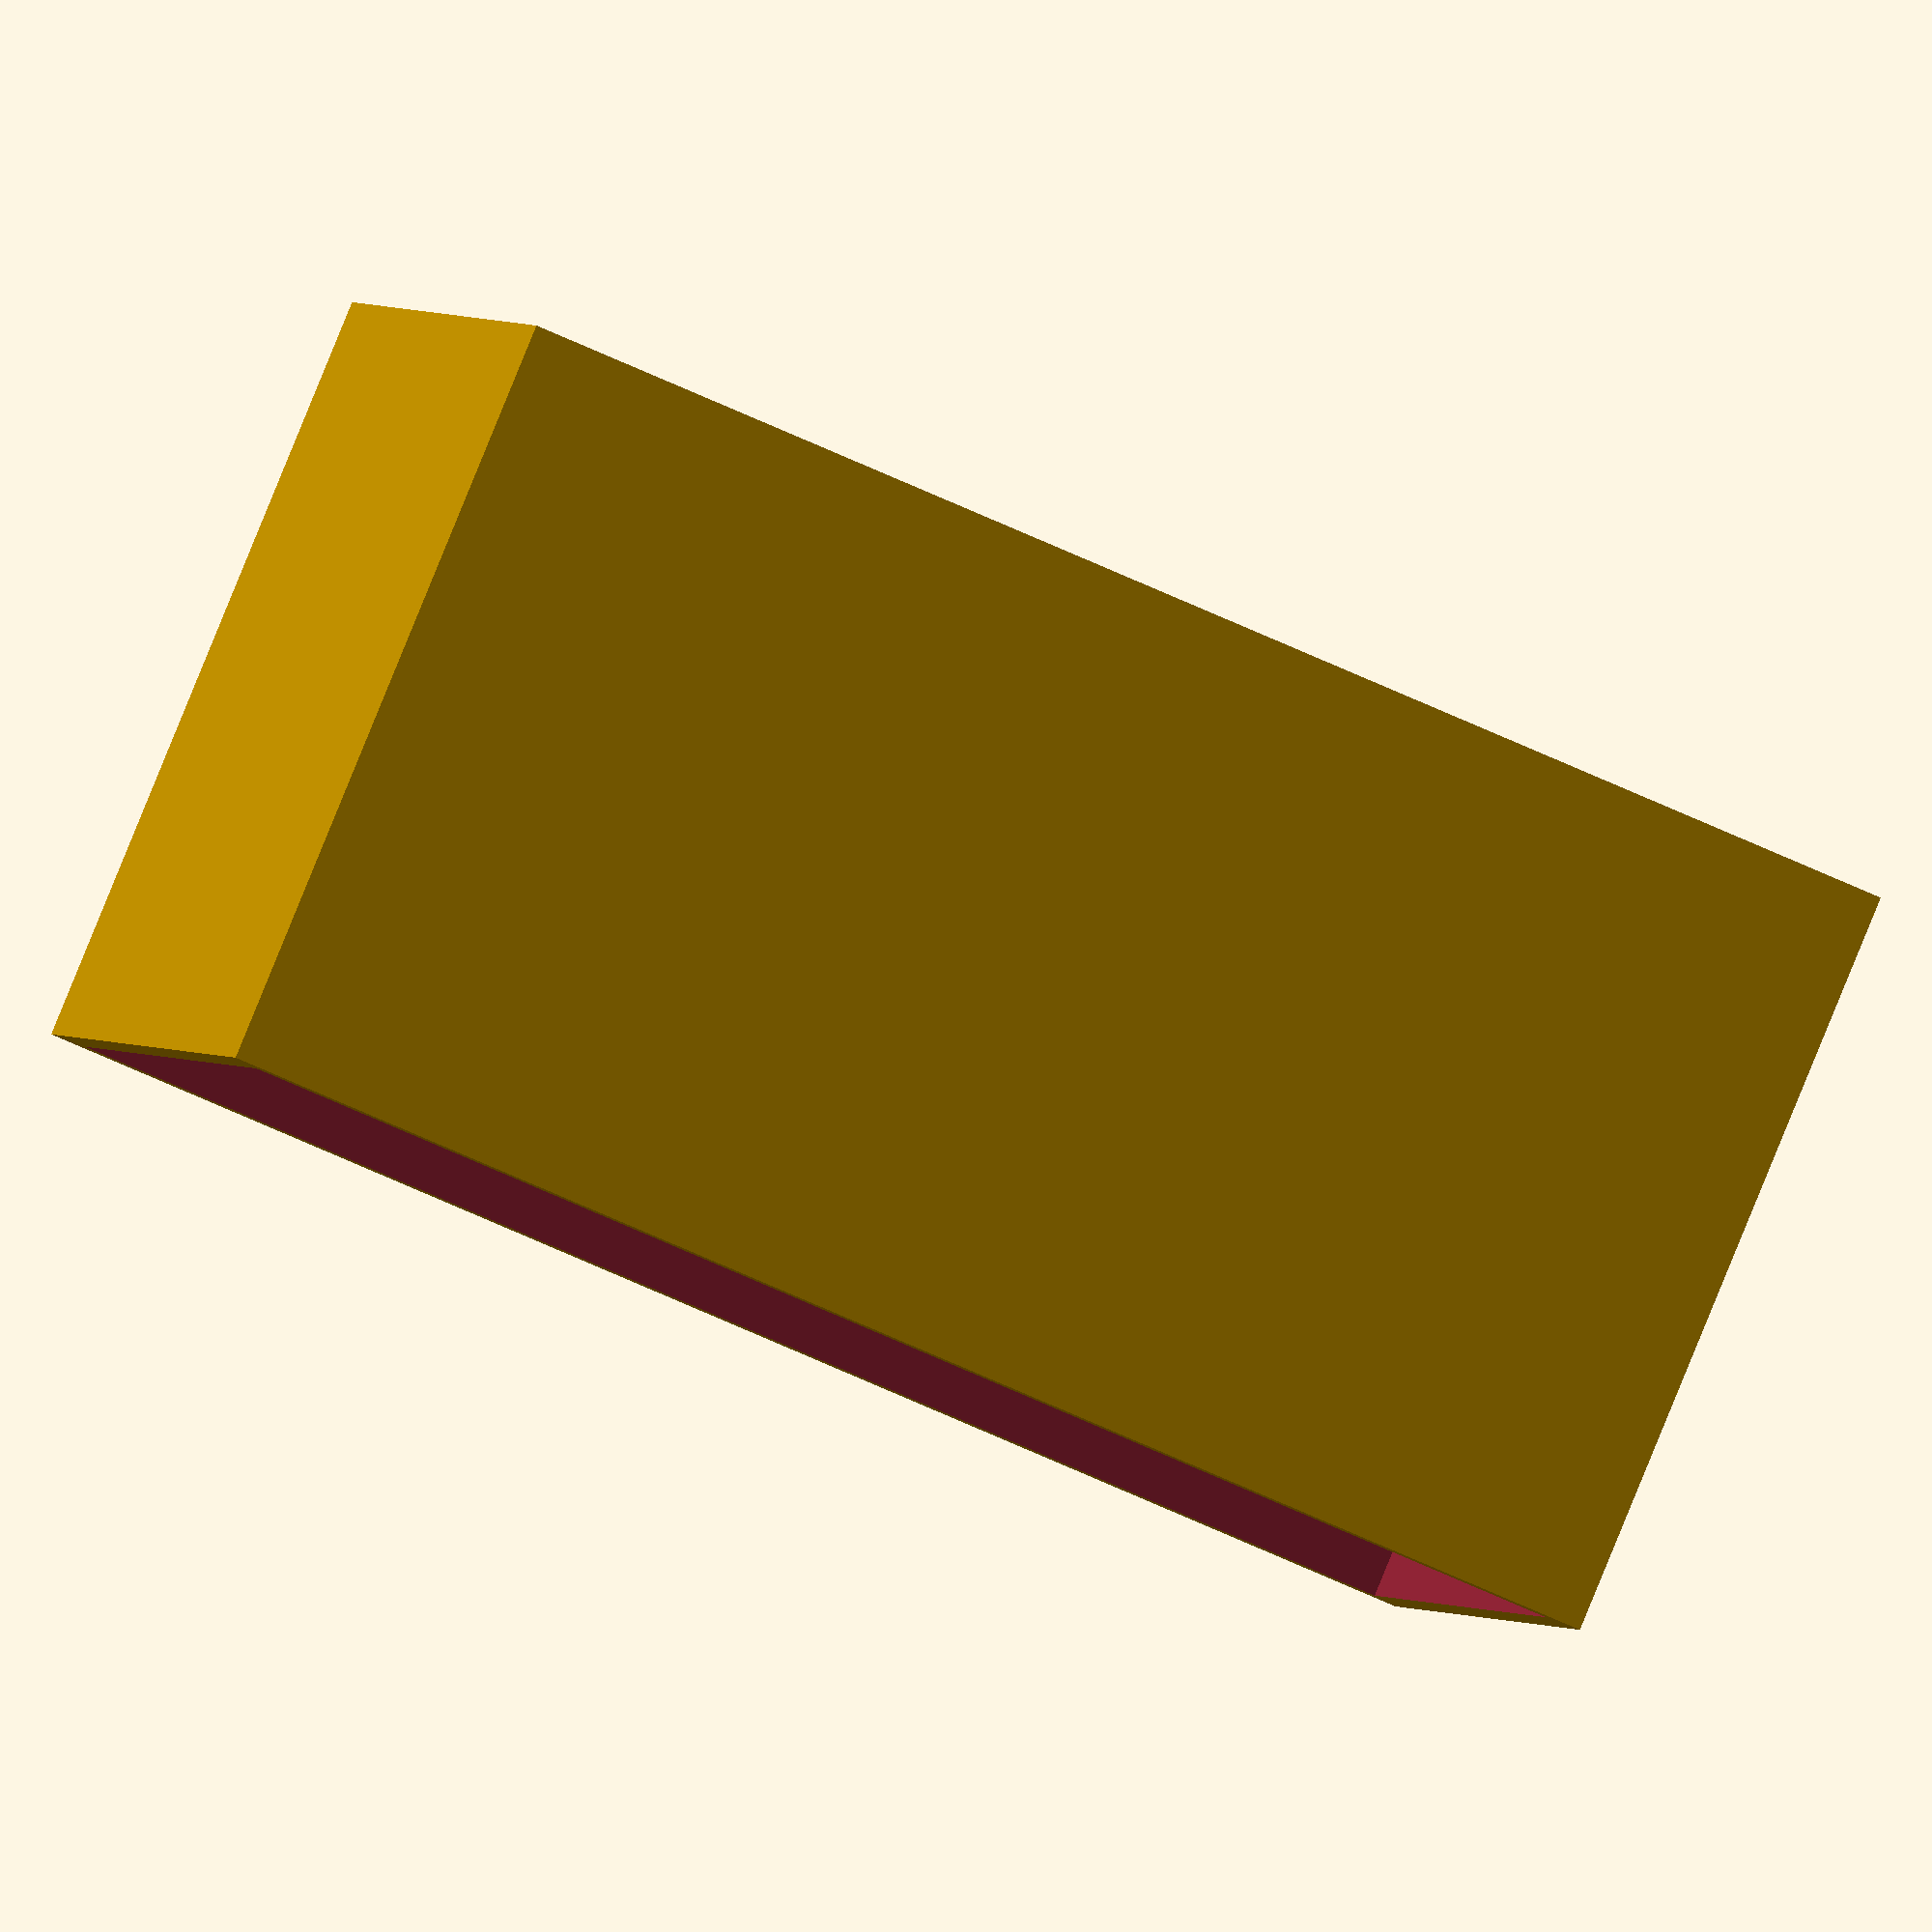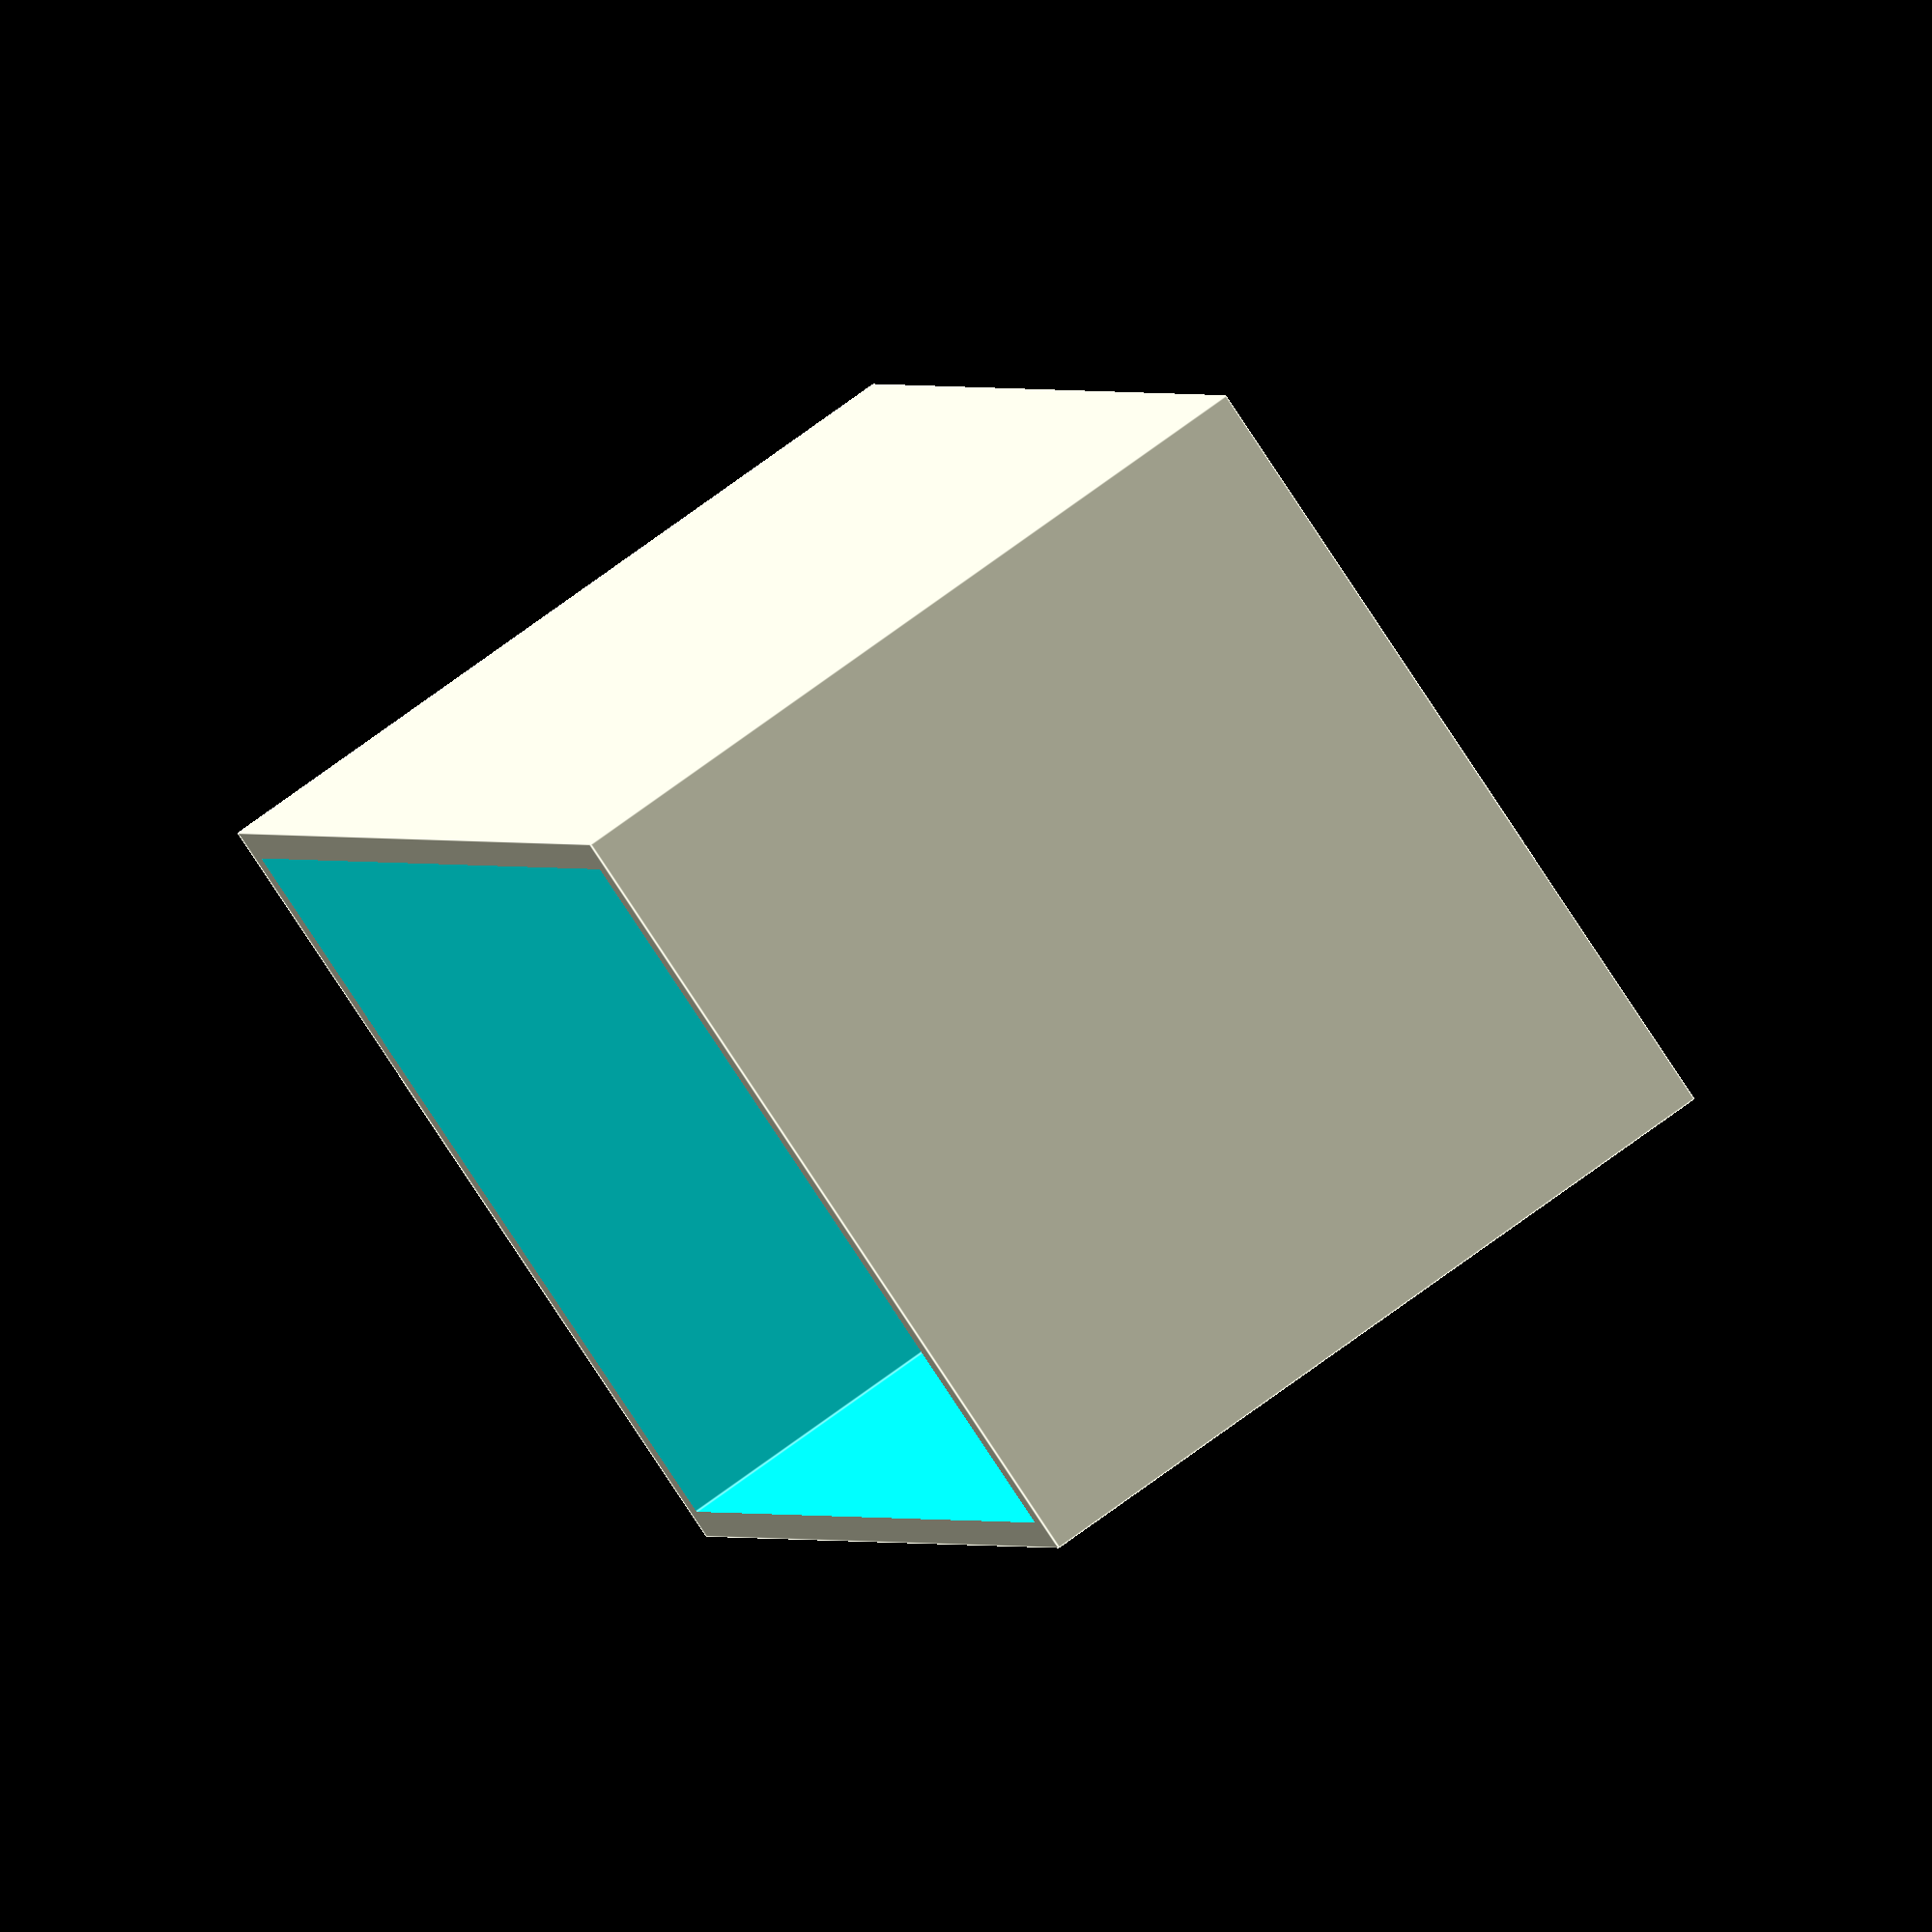
<openscad>
servo_x = 23;
servo_y = 12.5;
servo_z = 13;

servo_x_offset = servo_x/2 - 6;

servo_x_clearance = 0.5;
servo_y_clearance = 0.5;

wall_thickness = 1;



translate([0,0,servo_z/2])
difference(){
    cube([
        servo_x+servo_x_clearance+wall_thickness, 
        servo_y+servo_y_clearance+wall_thickness,
        servo_z], center=true);
    cube([
        servo_x+servo_x_clearance, 
        servo_y+servo_y_clearance,
        servo_z+1], center=true);
}
</openscad>
<views>
elev=273.6 azim=166.5 roll=202.3 proj=o view=solid
elev=288.6 azim=246.7 roll=233.3 proj=o view=edges
</views>
